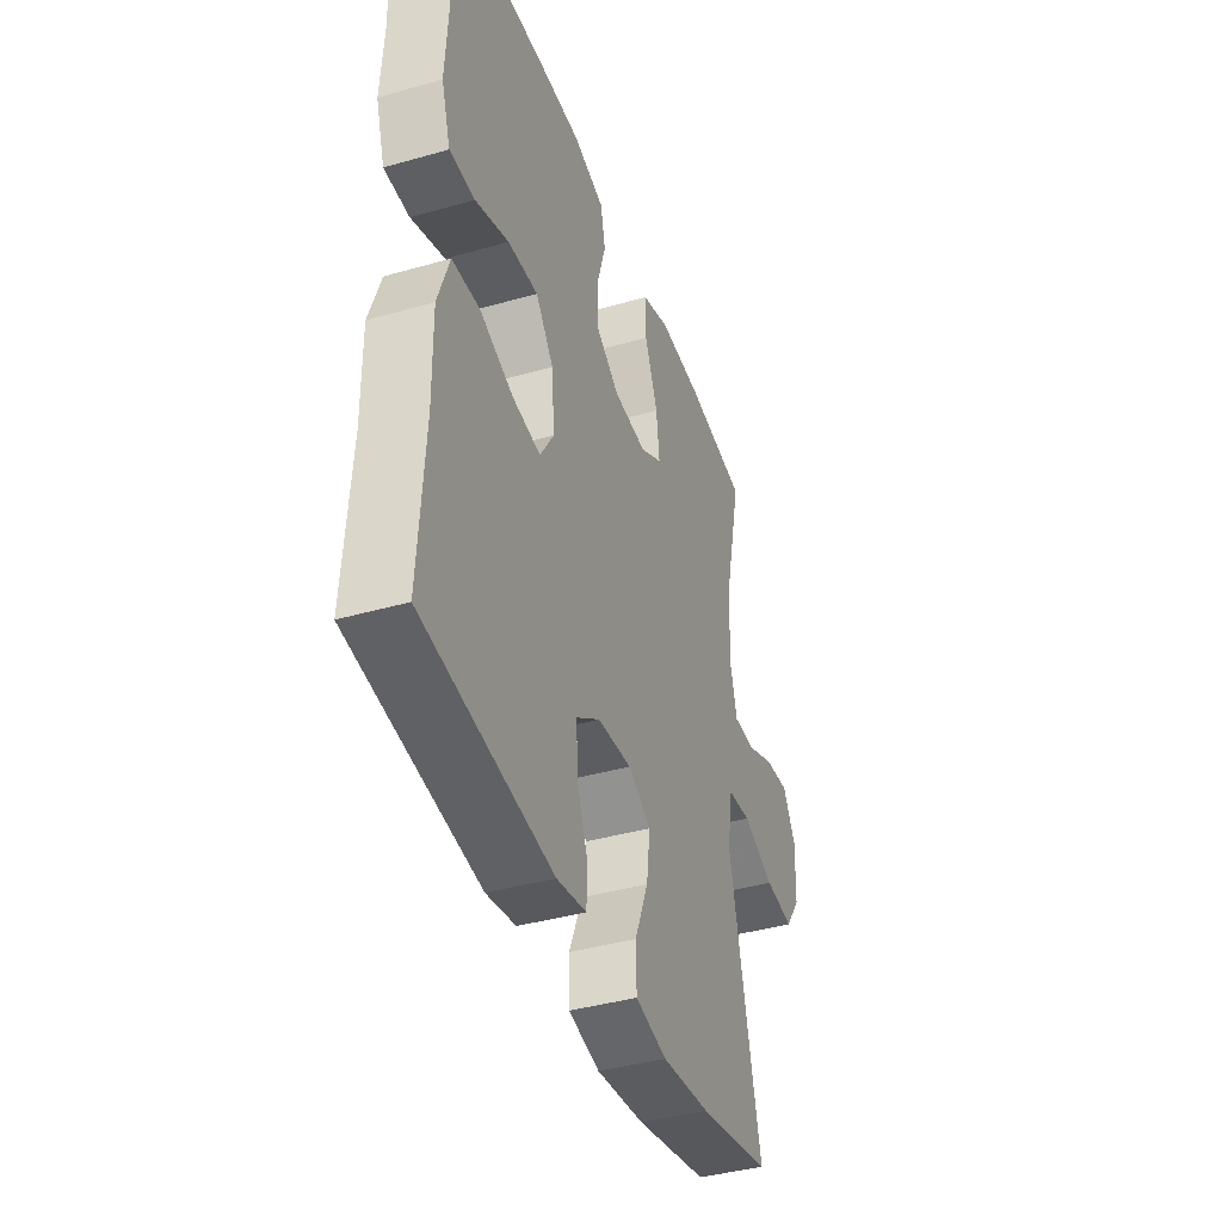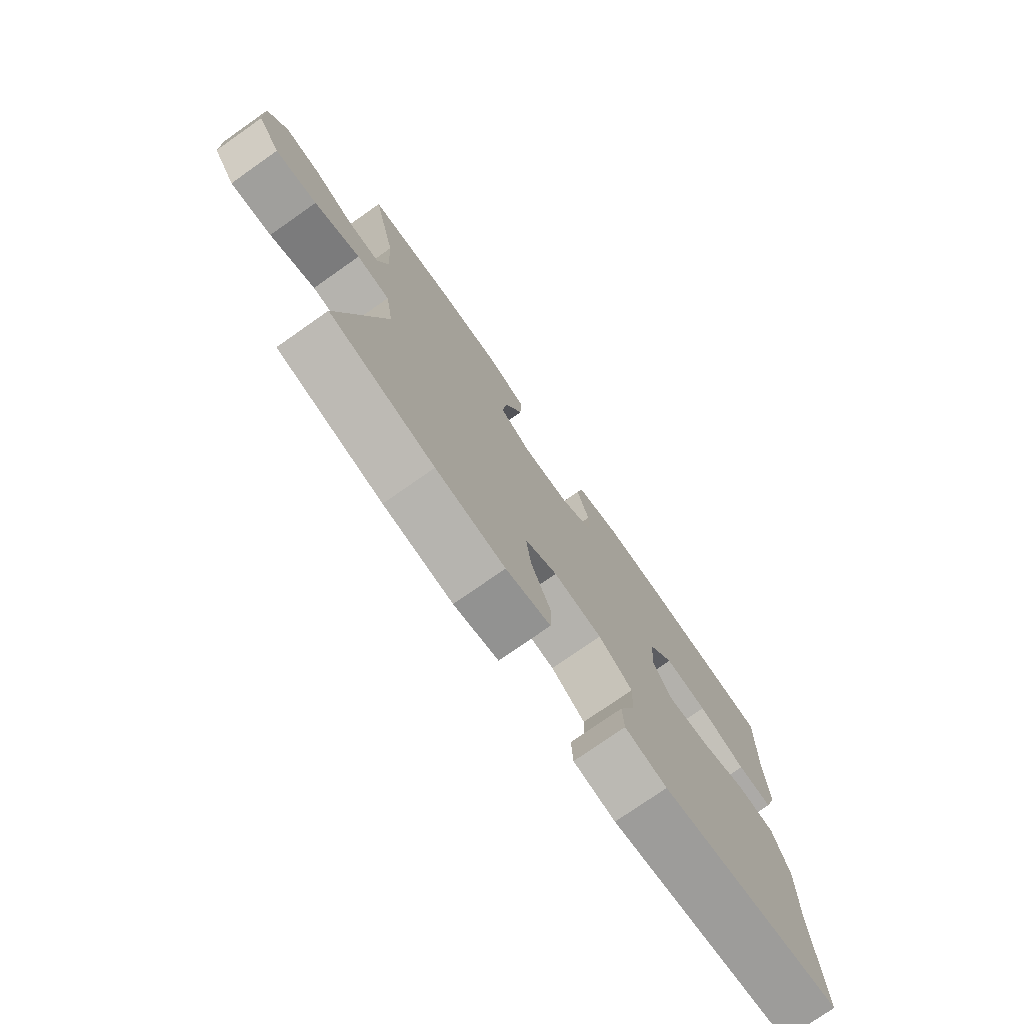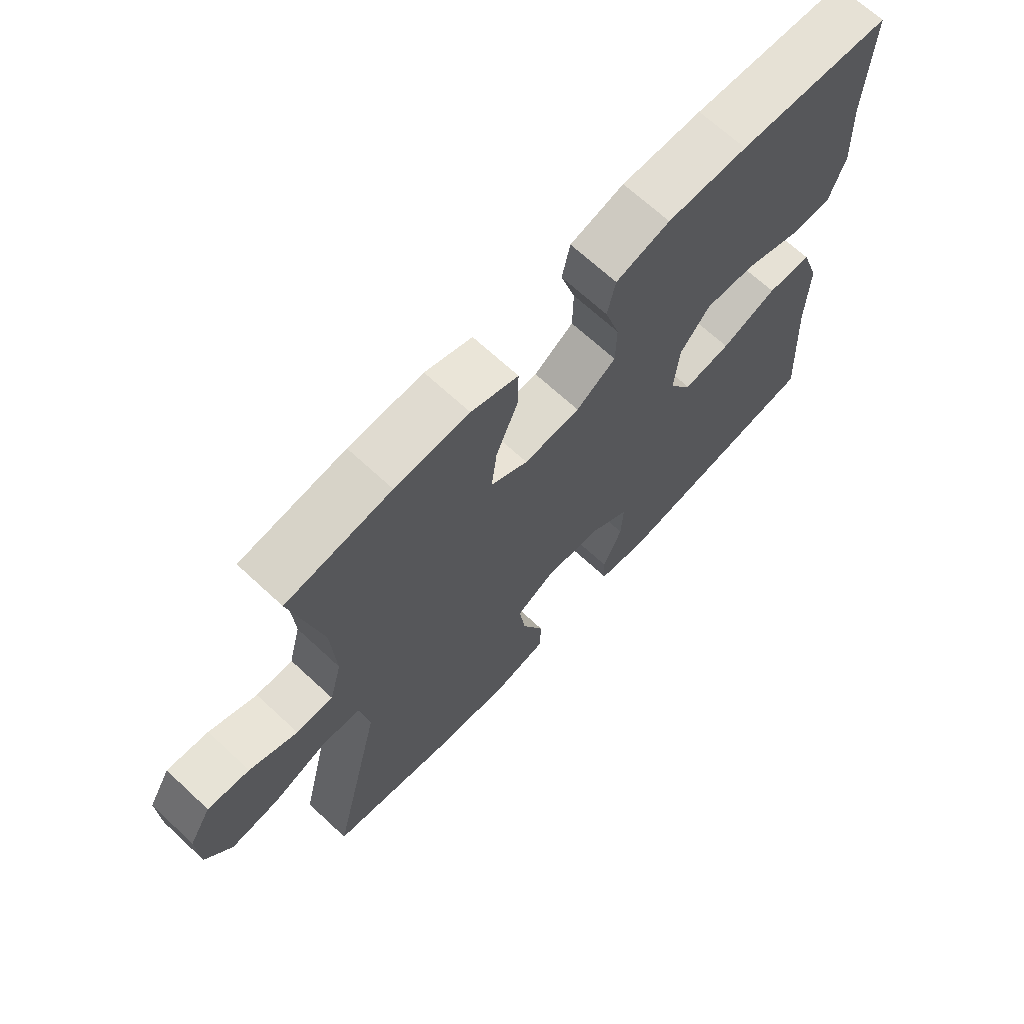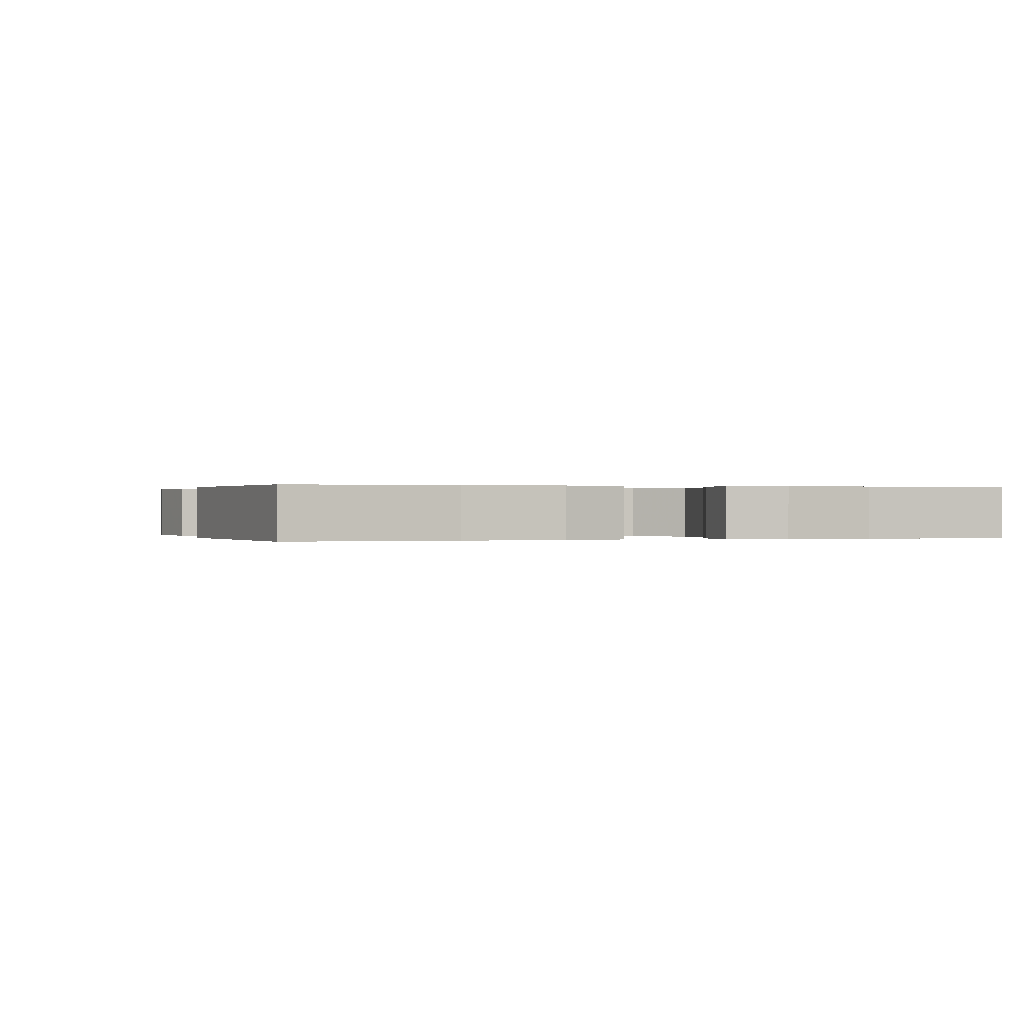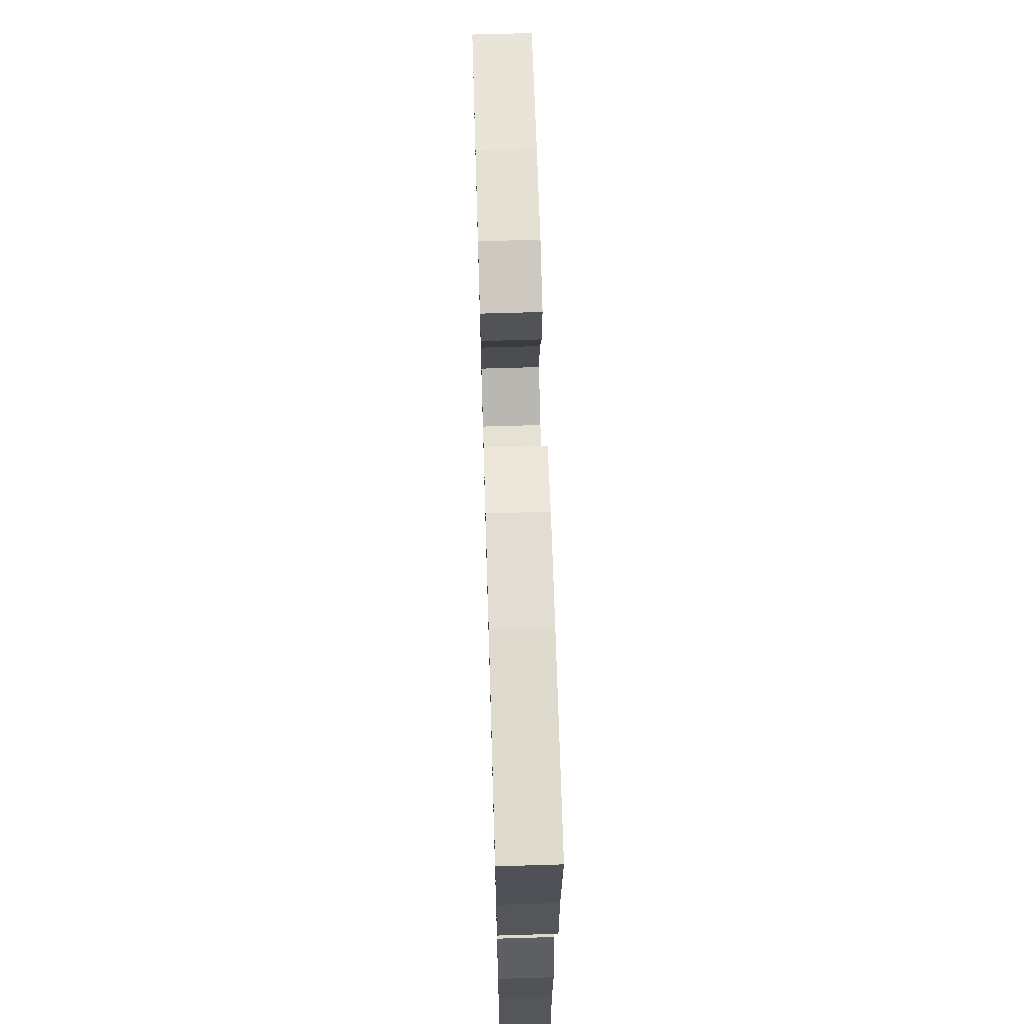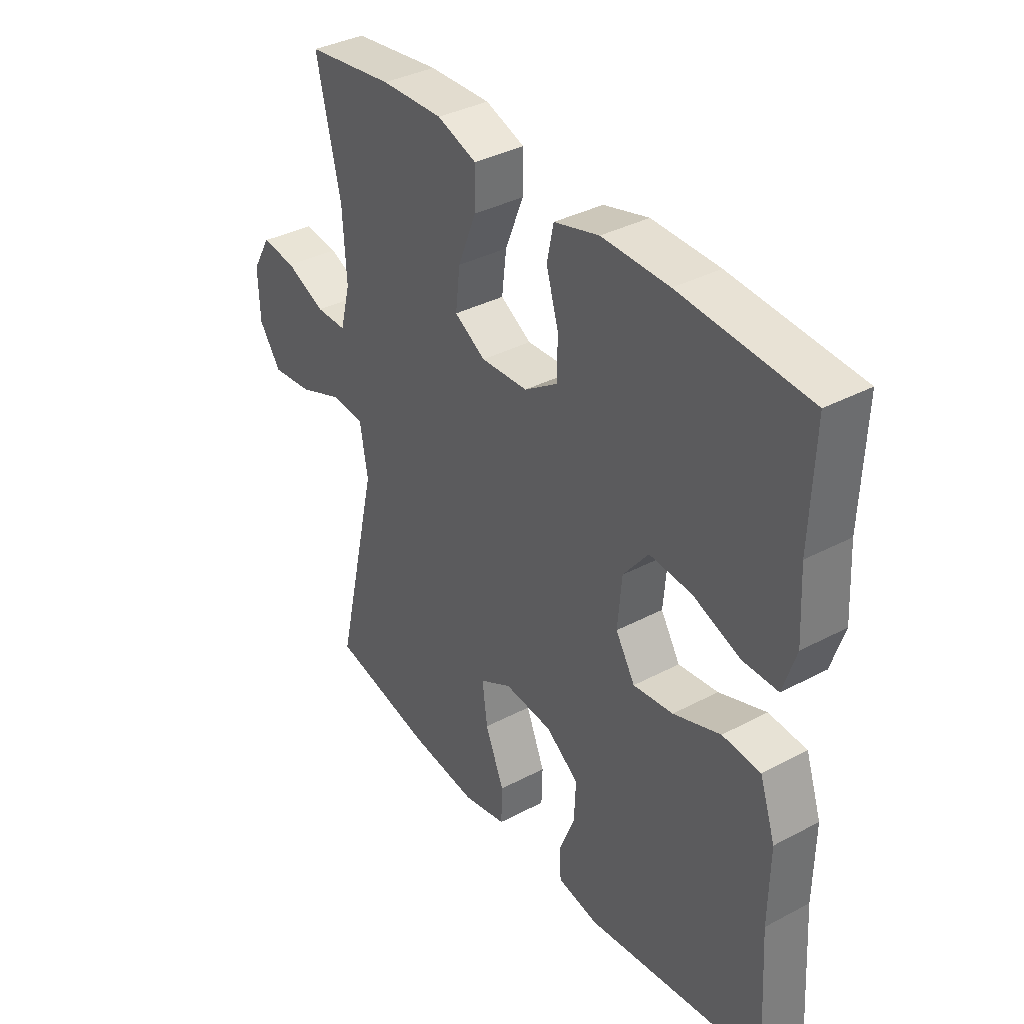
<metadata>
{"format":"obj","ext":"obj","renderer":"f3d","projection":"perspective","resolution":1024,"background":"white","views":[{"elev":-40.4,"azim":-70.7,"up":"+Z"},{"elev":-76.1,"azim":125.0,"up":"+Z"},{"elev":68.2,"azim":132.9,"up":"+Z"},{"elev":0.1,"azim":-107.1,"up":"+Y"},{"elev":67.4,"azim":-91.7,"up":"+Z"},{"elev":36.6,"azim":-124.5,"up":"+Z"}]}
</metadata>
<code>
v -0.5 0.07 -0.5
v -0.485 0.07 -0.263
v -0.487 0.07 -0.125
v -0.456 0.07 -0.034
v -0.382 0.07 -0.029
v -0.29 0.07 -0.063
v -0.212 0.07 -0.073
v -0.174 0.07 -0.011
v -0.182 0.07 0.081
v -0.231 0.07 0.143
v -0.314 0.07 0.137
v -0.406 0.07 0.103
v -0.475 0.07 0.103
v -0.5 0.07 0.181
v -0.493 0.07 0.302
v -0.5 0.07 0.5
v -0.25 0.07 0.517
v -0.119 0.07 0.519
v -0.031 0.07 0.495
v -0.018 0.07 0.433
v -0.042 0.07 0.352
v -0.041 0.07 0.279
v 0.024 0.07 0.235
v 0.116 0.07 0.23
v 0.177 0.07 0.266
v 0.168 0.07 0.341
v 0.132 0.07 0.43
v 0.131 0.07 0.5
v 0.208 0.07 0.527
v 0.329 0.07 0.523
v 0.5 0.07 0.5
v 0.453 0.07 0.295
v 0.446 0.07 0.172
v 0.466 0.07 0.094
v 0.526 0.07 0.094
v 0.604 0.07 0.128
v 0.672 0.07 0.135
v 0.708 0.07 0.073
v 0.705 0.07 -0.019
v 0.662 0.07 -0.08
v 0.582 0.07 -0.071
v 0.494 0.07 -0.036
v 0.43 0.07 -0.042
v 0.415 0.07 -0.132
v 0.5 0.07 -0.5
v 0.299 0.07 -0.542
v 0.166 0.07 -0.557
v 0.08 0.07 -0.538
v 0.078 0.07 -0.471
v 0.115 0.07 -0.381
v 0.125 0.07 -0.304
v 0.062 0.07 -0.269
v -0.032 0.07 -0.277
v -0.097 0.07 -0.323
v -0.094 0.07 -0.396
v -0.063 0.07 -0.475
v -0.066 0.07 -0.532
v -0.147 0.07 -0.547
v -0.5 0 -0.5
v -0.485 0 -0.263
v -0.487 0 -0.125
v -0.456 0 -0.034
v -0.382 0 -0.029
v -0.29 0 -0.063
v -0.212 0 -0.073
v -0.174 0 -0.011
v -0.182 0 0.081
v -0.231 0 0.143
v -0.314 0 0.137
v -0.406 0 0.103
v -0.475 0 0.103
v -0.5 0 0.181
v -0.493 0 0.302
v -0.5 0 0.5
v -0.25 0 0.517
v -0.119 0 0.519
v -0.031 0 0.495
v -0.018 0 0.433
v -0.042 0 0.352
v -0.041 0 0.279
v 0.024 0 0.235
v 0.116 0 0.23
v 0.177 0 0.266
v 0.168 0 0.341
v 0.132 0 0.43
v 0.131 0 0.5
v 0.208 0 0.527
v 0.329 0 0.523
v 0.5 0 0.5
v 0.453 0 0.295
v 0.446 0 0.172
v 0.466 0 0.094
v 0.526 0 0.094
v 0.604 0 0.128
v 0.672 0 0.135
v 0.708 0 0.073
v 0.705 0 -0.019
v 0.662 0 -0.08
v 0.582 0 -0.071
v 0.494 0 -0.036
v 0.43 0 -0.042
v 0.415 0 -0.132
v 0.5 0 -0.5
v 0.299 0 -0.542
v 0.166 0 -0.557
v 0.08 0 -0.538
v 0.078 0 -0.471
v 0.115 0 -0.381
v 0.125 0 -0.304
v 0.062 0 -0.269
v -0.032 0 -0.277
v -0.097 0 -0.323
v -0.094 0 -0.396
v -0.063 0 -0.475
v -0.066 0 -0.532
v -0.147 0 -0.547
f 55 56 57 58
f 54 55 58 1
f 53 54 1 2
f 52 53 2 3
f 47 48 49 50
f 47 50 51
f 44 45 46 47
f 43 44 47 51
f 39 40 41 42
f 37 38 39 42
f 35 36 37 42
f 34 35 42 43
f 33 34 43 51
f 29 30 31 32
f 26 27 28 29
f 25 26 29 32
f 24 25 32 33
f 18 19 20 21
f 18 21 22
f 15 16 17 18
f 15 18 22
f 14 15 22 23
f 11 12 13 14
f 10 11 14 23
f 3 4 5 6
f 52 3 6 7
f 51 52 7 8
f 33 51 8 9
f 23 24 33
f 9 10 23 33
f 116 115 114 113
f 59 116 113 112
f 60 59 112 111
f 61 60 111 110
f 108 107 106 105
f 109 108 105
f 105 104 103 102
f 109 105 102 101
f 100 99 98 97
f 100 97 96 95
f 100 95 94 93
f 101 100 93 92
f 109 101 92 91
f 90 89 88 87
f 87 86 85 84
f 90 87 84 83
f 91 90 83 82
f 79 78 77 76
f 80 79 76
f 76 75 74 73
f 80 76 73
f 81 80 73 72
f 72 71 70 69
f 81 72 69 68
f 64 63 62 61
f 65 64 61 110
f 66 65 110 109
f 67 66 109 91
f 91 82 81
f 91 81 68 67
f 1 59 60 2
f 2 60 61 3
f 3 61 62 4
f 4 62 63 5
f 5 63 64 6
f 6 64 65 7
f 7 65 66 8
f 8 66 67 9
f 9 67 68 10
f 10 68 69 11
f 11 69 70 12
f 12 70 71 13
f 13 71 72 14
f 14 72 73 15
f 15 73 74 16
f 16 74 75 17
f 17 75 76 18
f 18 76 77 19
f 19 77 78 20
f 20 78 79 21
f 21 79 80 22
f 22 80 81 23
f 23 81 82 24
f 24 82 83 25
f 25 83 84 26
f 26 84 85 27
f 27 85 86 28
f 28 86 87 29
f 29 87 88 30
f 30 88 89 31
f 31 89 90 32
f 32 90 91 33
f 33 91 92 34
f 34 92 93 35
f 35 93 94 36
f 36 94 95 37
f 37 95 96 38
f 38 96 97 39
f 39 97 98 40
f 40 98 99 41
f 41 99 100 42
f 42 100 101 43
f 43 101 102 44
f 44 102 103 45
f 45 103 104 46
f 46 104 105 47
f 47 105 106 48
f 48 106 107 49
f 49 107 108 50
f 50 108 109 51
f 51 109 110 52
f 52 110 111 53
f 53 111 112 54
f 54 112 113 55
f 55 113 114 56
f 56 114 115 57
f 57 115 116 58
f 58 116 59 1

</code>
